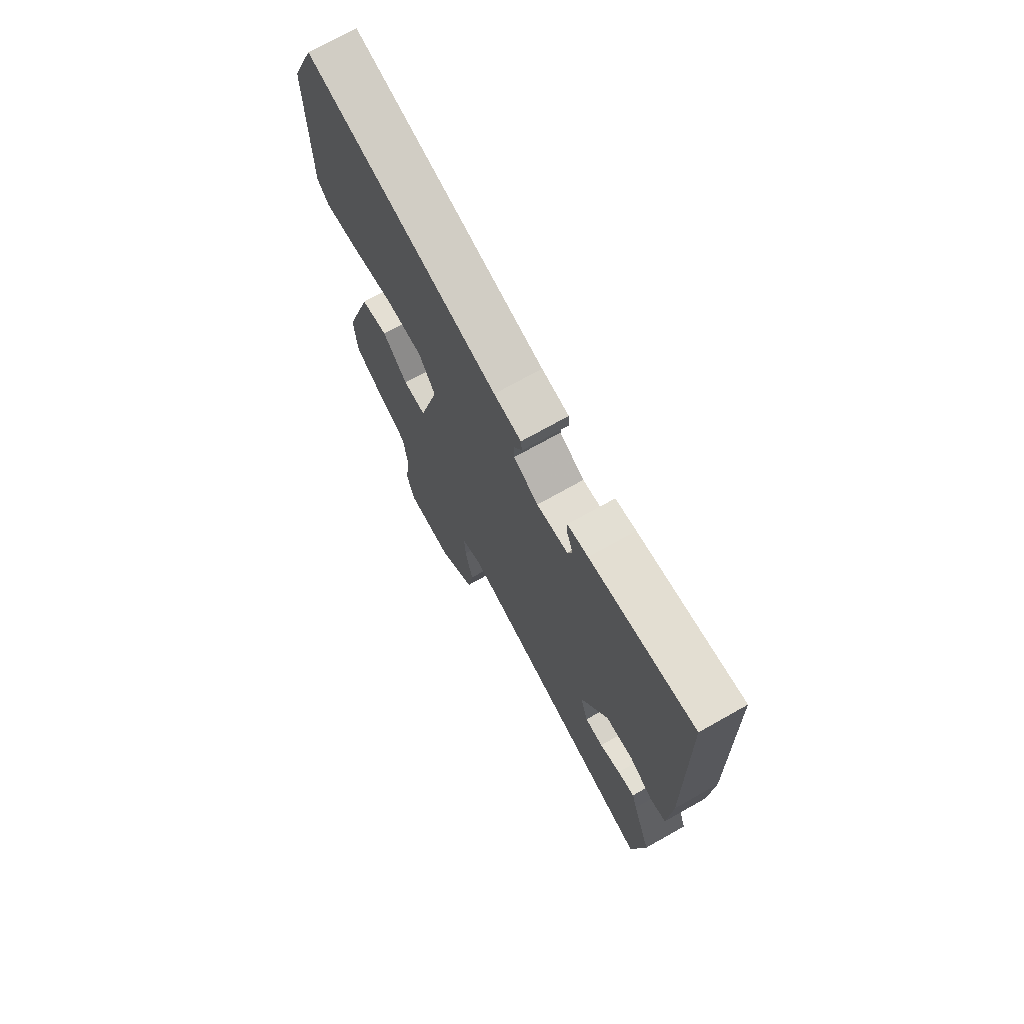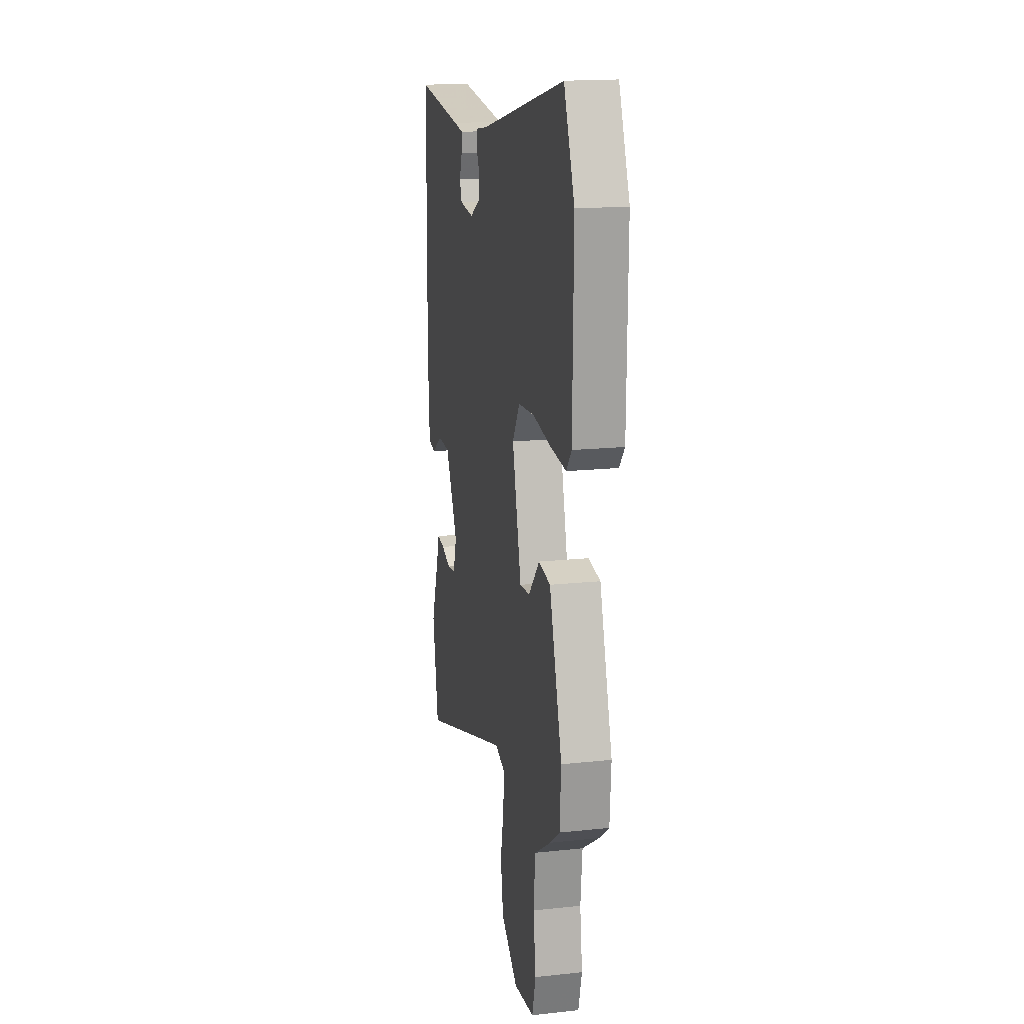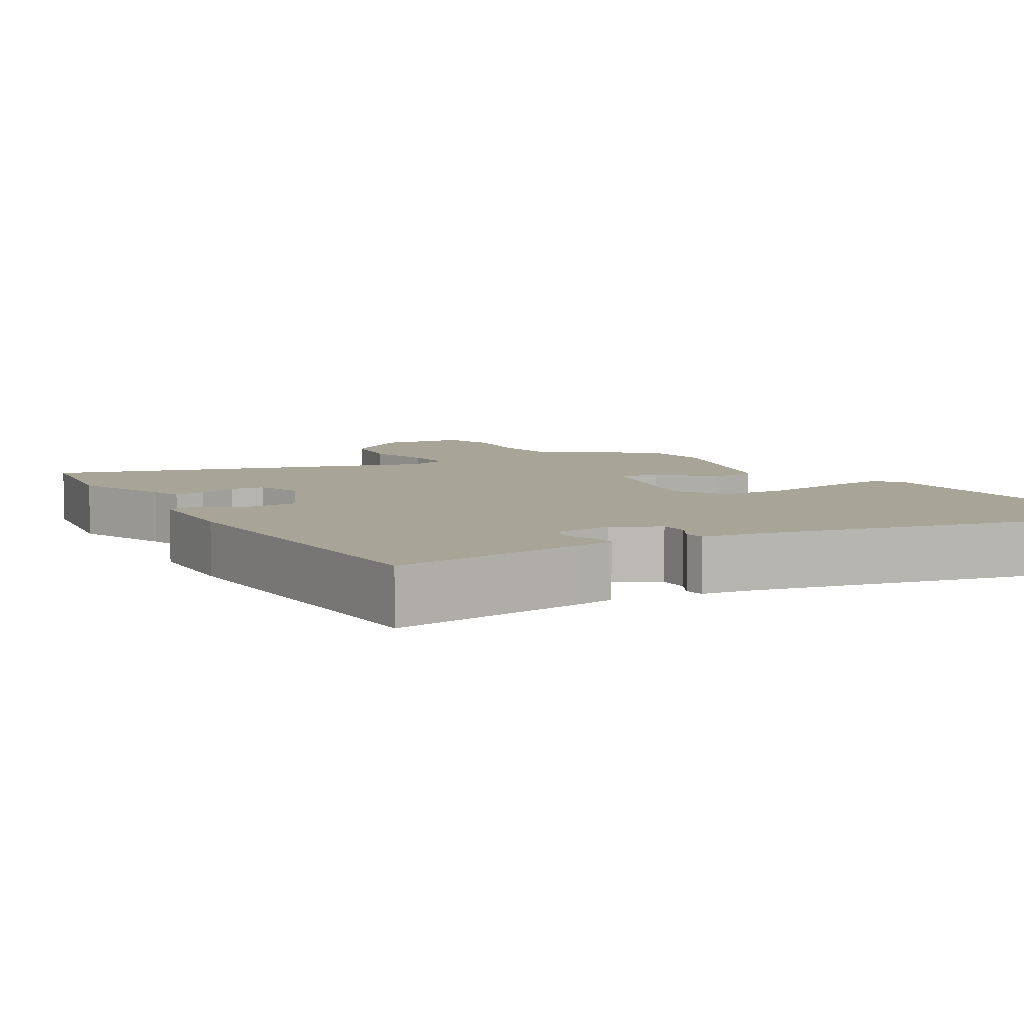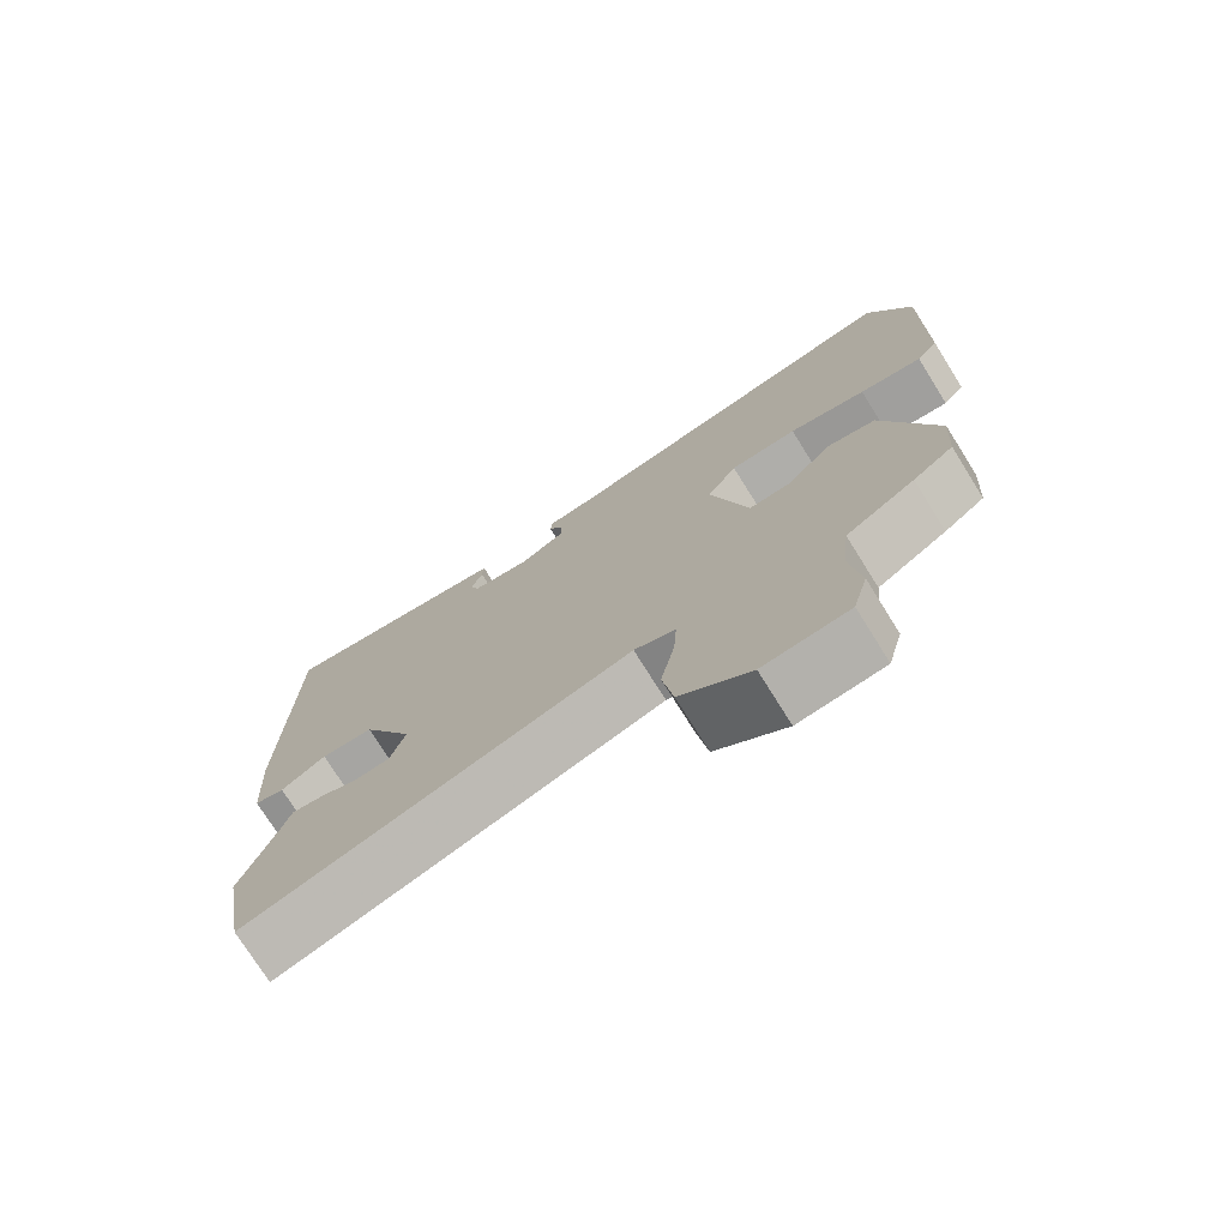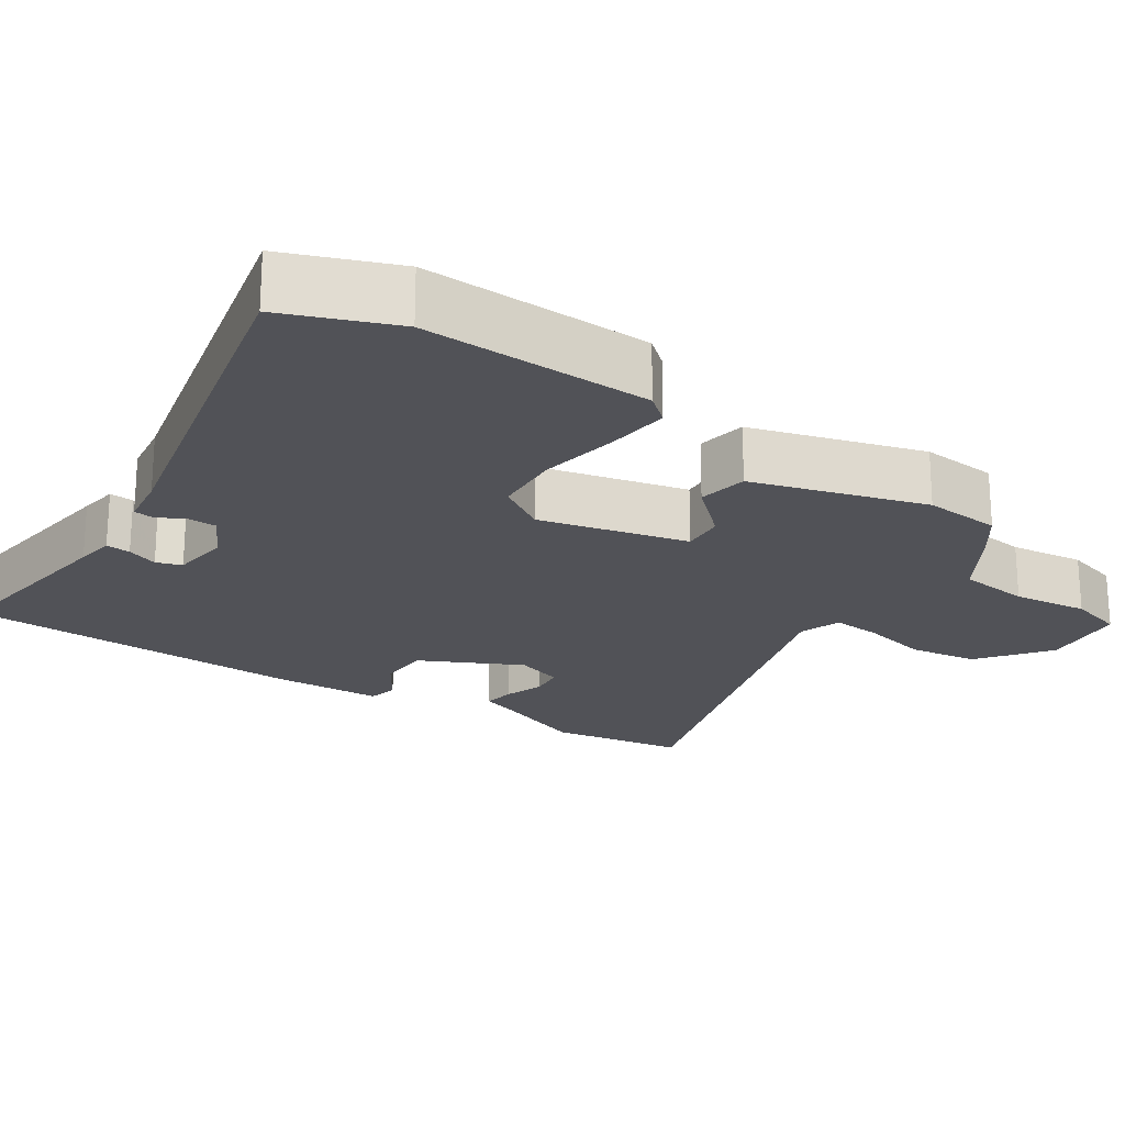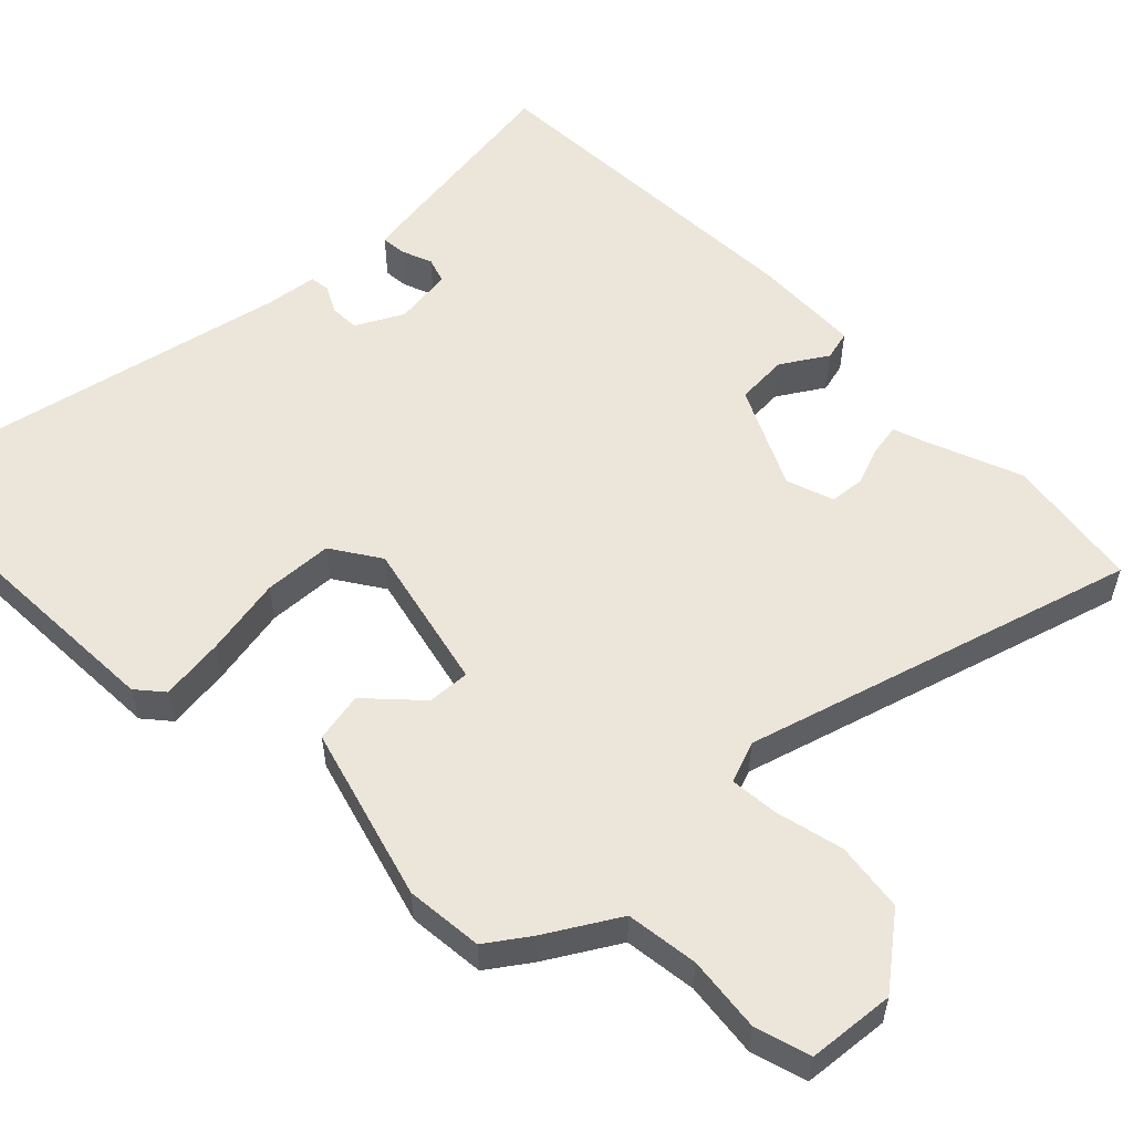
<metadata>
{"format":"obj","ext":"obj","renderer":"f3d","projection":"perspective","resolution":1024,"background":"white","views":[{"elev":72.0,"azim":-119.4,"up":"+Z"},{"elev":17.2,"azim":77.9,"up":"+Z"},{"elev":7.0,"azim":-32.0,"up":"+Y"},{"elev":-74.9,"azim":32.0,"up":"+Z"},{"elev":-21.6,"azim":55.3,"up":"+Y"},{"elev":55.6,"azim":134.0,"up":"+Y"}]}
</metadata>
<code>
v 0.466 0.07 -0.417
v 0.411 0.07 -0.458
v 0.317 0.07 -0.518
v 0.307 0.07 -0.615
v 0.321 0.07 -0.716
v 0.301 0.07 -0.79
v 0.185 0.07 -0.804
v 0.09 0.07 -0.734
v 0.075 0.07 -0.642
v 0.094 0.07 -0.551
v 0.098 0.07 -0.485
v 0.042 0.07 -0.466
v -0.476 0.07 -0.634
v -0.508 0.07 -0.452
v -0.461 0.07 -0.322
v -0.448 0.07 -0.28
v -0.405 0.07 -0.286
v -0.352 0.07 -0.304
v -0.306 0.07 -0.298
v -0.286 0.07 -0.234
v -0.355 0.07 -0.1
v -0.425 0.07 -0.098
v -0.485 0.07 -0.138
v -0.525 0.07 -0.129
v -0.534 0.07 0.018
v -0.526 0.07 0.482
v -0.262 0.07 0.452
v -0.21 0.07 0.445
v -0.212 0.07 0.412
v -0.227 0.07 0.37
v -0.215 0.07 0.336
v -0.136 0.07 0.328
v -0.074 0.07 0.363
v -0.074 0.07 0.402
v -0.094 0.07 0.438
v -0.091 0.07 0.465
v -0.022 0.07 0.476
v 0.462 0.07 0.594
v 0.522 0.07 0.446
v 0.518 0.07 0.138
v 0.489 0.07 0.102
v 0.403 0.07 0.11
v 0.297 0.07 0.127
v 0.205 0.07 0.12
v 0.164 0.07 0.054
v 0.215 0.07 -0.145
v 0.272 0.07 -0.14
v 0.334 0.07 -0.071
v 0.401 0.07 -0.082
v 0.473 0.07 -0.313
v 0.466 0 -0.417
v 0.411 0 -0.458
v 0.317 0 -0.518
v 0.307 0 -0.615
v 0.321 0 -0.716
v 0.301 0 -0.79
v 0.185 0 -0.804
v 0.09 0 -0.734
v 0.075 0 -0.642
v 0.094 0 -0.551
v 0.098 0 -0.485
v 0.042 0 -0.466
v -0.476 0 -0.634
v -0.508 0 -0.452
v -0.461 0 -0.322
v -0.448 0 -0.28
v -0.405 0 -0.286
v -0.352 0 -0.304
v -0.306 0 -0.298
v -0.286 0 -0.234
v -0.355 0 -0.1
v -0.425 0 -0.098
v -0.485 0 -0.138
v -0.525 0 -0.129
v -0.534 0 0.018
v -0.526 0 0.482
v -0.262 0 0.452
v -0.21 0 0.445
v -0.212 0 0.412
v -0.227 0 0.37
v -0.215 0 0.336
v -0.136 0 0.328
v -0.074 0 0.363
v -0.074 0 0.402
v -0.094 0 0.438
v -0.091 0 0.465
v -0.022 0 0.476
v 0.462 0 0.594
v 0.522 0 0.446
v 0.518 0 0.138
v 0.489 0 0.102
v 0.403 0 0.11
v 0.297 0 0.127
v 0.205 0 0.12
v 0.164 0 0.054
v 0.215 0 -0.145
v 0.272 0 -0.14
v 0.334 0 -0.071
v 0.401 0 -0.082
v 0.473 0 -0.313
f 1 2 3
f 50 1 3
f 49 50 3
f 48 49 3
f 47 48 3
f 46 47 3 4
f 6 7 8
f 5 6 8
f 4 5 8
f 46 4 8
f 45 46 8
f 41 42 43
f 40 41 43
f 39 40 43
f 38 39 43
f 37 38 43
f 37 43 44
f 36 37 44
f 35 36 44
f 34 35 44
f 33 34 44 45
f 28 29 30
f 27 28 30
f 26 27 30
f 25 26 30
f 24 25 30
f 23 24 30
f 22 23 30
f 21 22 30 31
f 20 21 31 32
f 15 16 17 18
f 15 18 19
f 14 15 19
f 13 14 19
f 12 13 19
f 11 12 19 20
f 8 9 10
f 8 10 11
f 45 8 11
f 32 33 45
f 20 32 45
f 11 20 45
f 53 52 51
f 53 51 100
f 53 100 99
f 53 99 98
f 53 98 97
f 54 53 97 96
f 58 57 56
f 58 56 55
f 58 55 54
f 58 54 96
f 58 96 95
f 93 92 91
f 93 91 90
f 93 90 89
f 93 89 88
f 93 88 87
f 94 93 87
f 94 87 86
f 94 86 85
f 94 85 84
f 95 94 84 83
f 80 79 78
f 80 78 77
f 80 77 76
f 80 76 75
f 80 75 74
f 80 74 73
f 80 73 72
f 81 80 72 71
f 82 81 71 70
f 68 67 66 65
f 69 68 65
f 69 65 64
f 69 64 63
f 69 63 62
f 70 69 62 61
f 60 59 58
f 61 60 58
f 61 58 95
f 95 83 82
f 95 82 70
f 95 70 61
f 1 51 52 2
f 2 52 53 3
f 3 53 54 4
f 4 54 55 5
f 5 55 56 6
f 6 56 57 7
f 7 57 58 8
f 8 58 59 9
f 9 59 60 10
f 10 60 61 11
f 11 61 62 12
f 12 62 63 13
f 13 63 64 14
f 14 64 65 15
f 15 65 66 16
f 16 66 67 17
f 17 67 68 18
f 18 68 69 19
f 19 69 70 20
f 20 70 71 21
f 21 71 72 22
f 22 72 73 23
f 23 73 74 24
f 24 74 75 25
f 25 75 76 26
f 26 76 77 27
f 27 77 78 28
f 28 78 79 29
f 29 79 80 30
f 30 80 81 31
f 31 81 82 32
f 32 82 83 33
f 33 83 84 34
f 34 84 85 35
f 35 85 86 36
f 36 86 87 37
f 37 87 88 38
f 38 88 89 39
f 39 89 90 40
f 40 90 91 41
f 41 91 92 42
f 42 92 93 43
f 43 93 94 44
f 44 94 95 45
f 45 95 96 46
f 46 96 97 47
f 47 97 98 48
f 48 98 99 49
f 49 99 100 50
f 50 100 51 1

</code>
